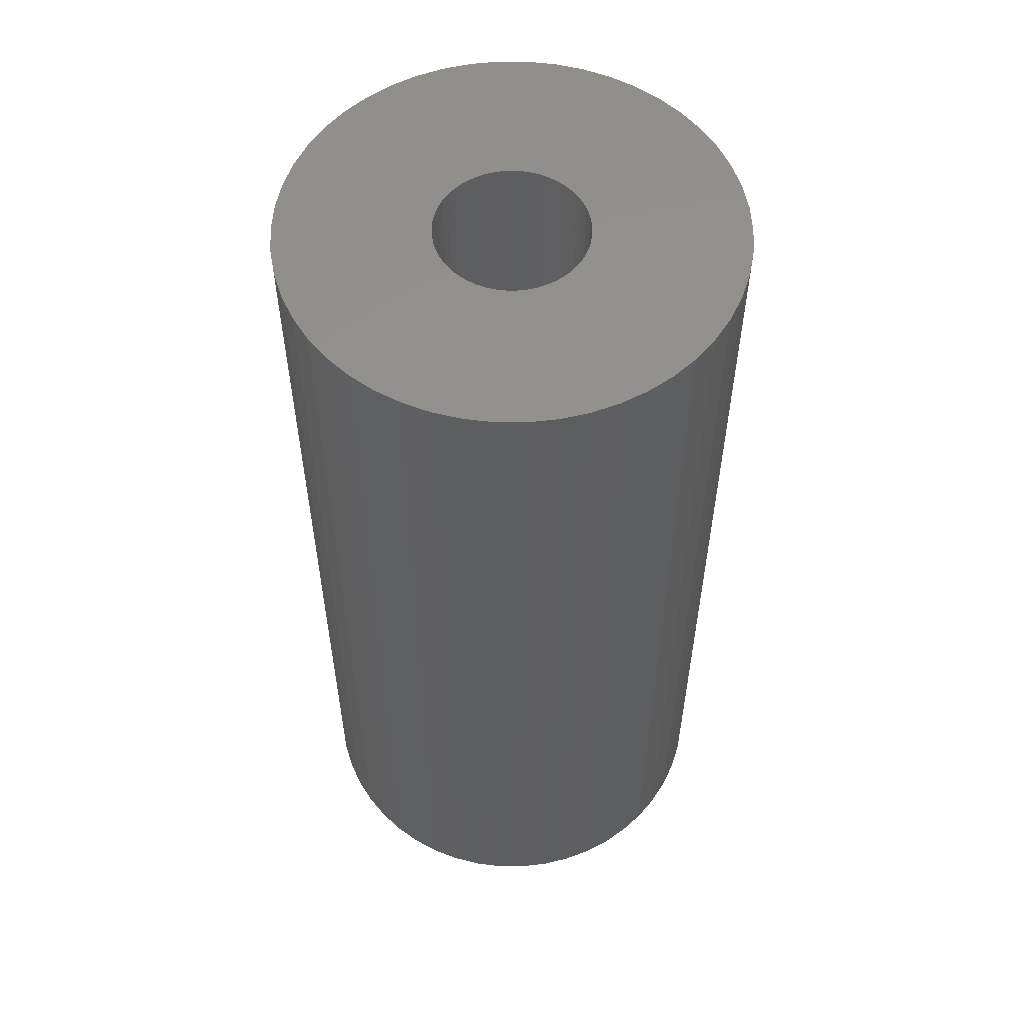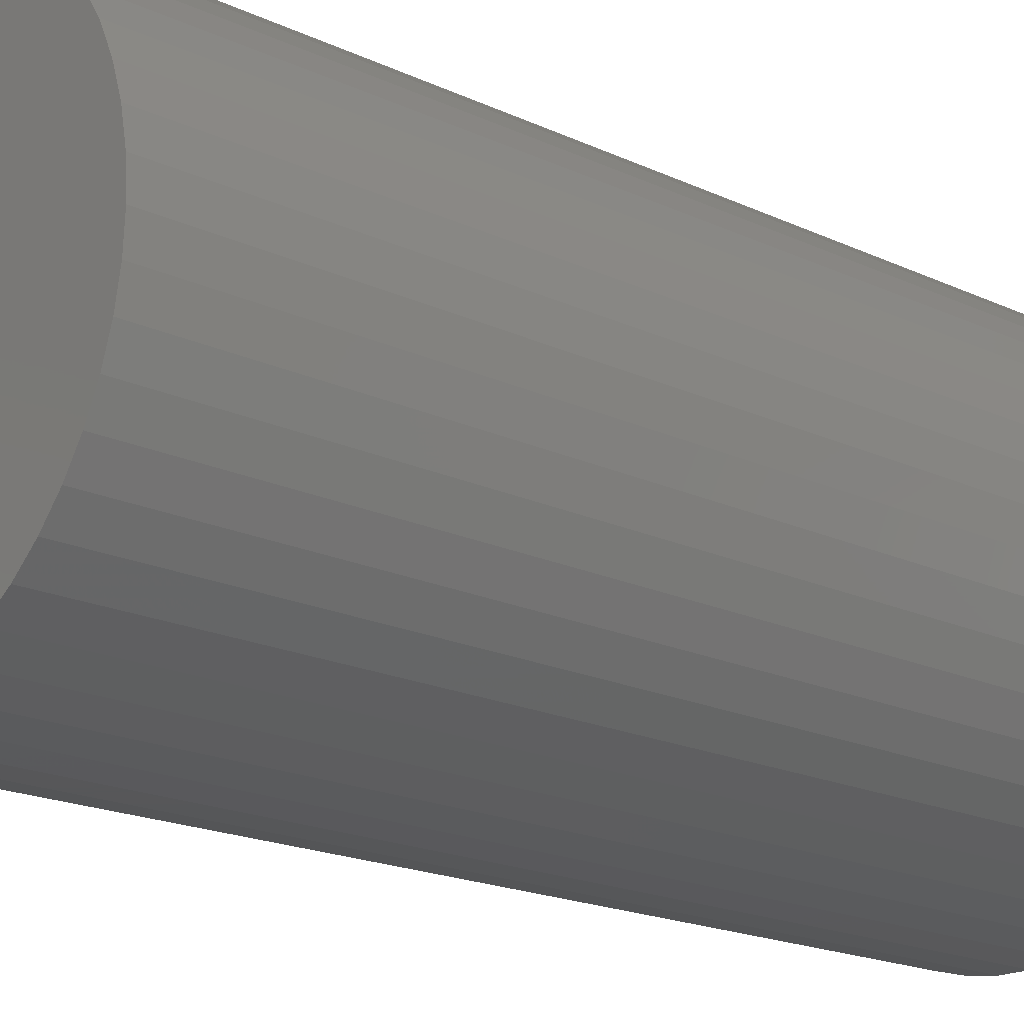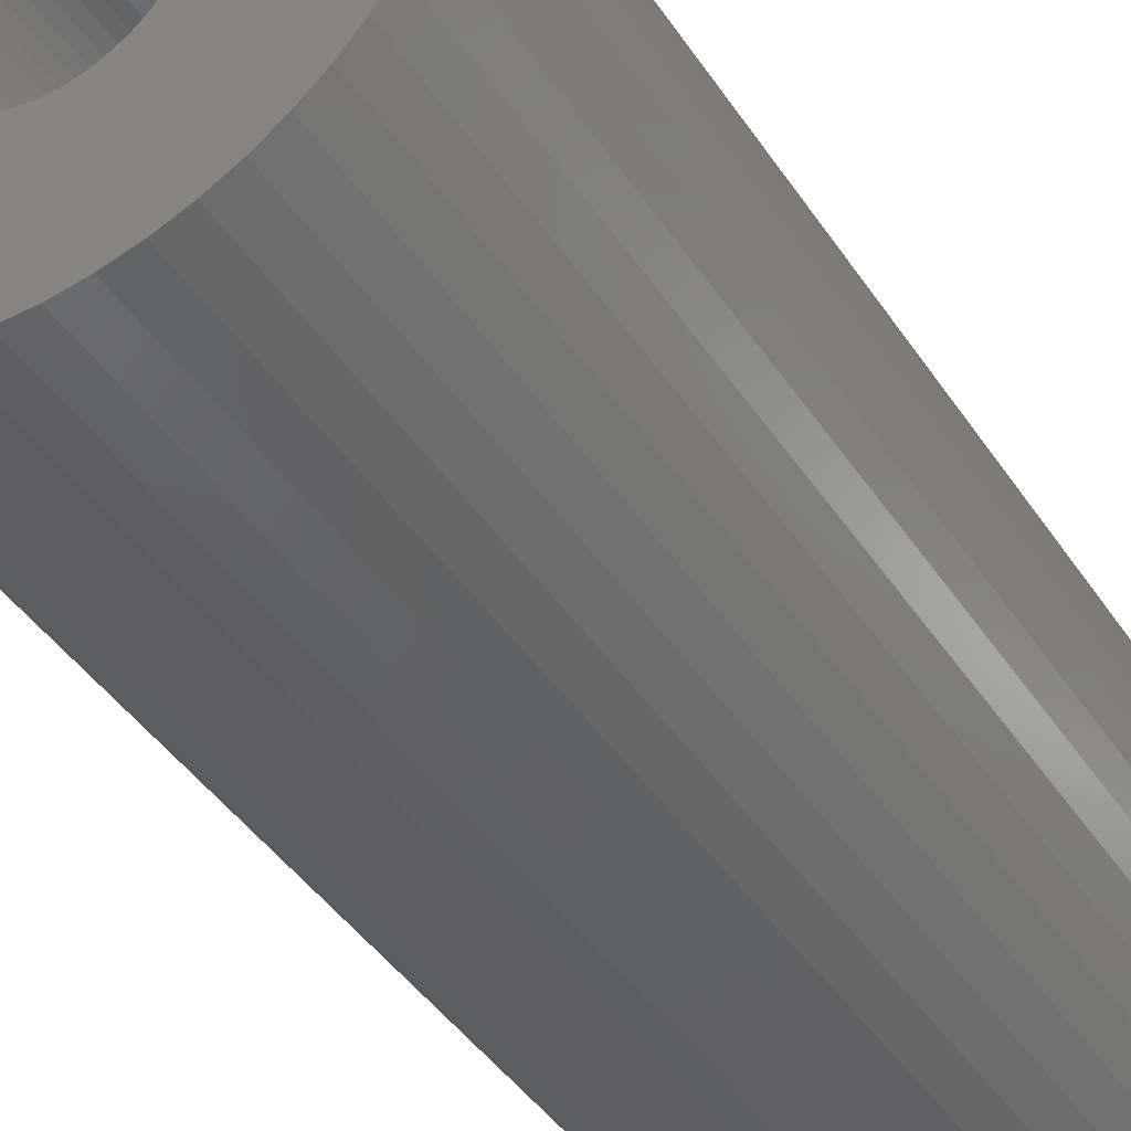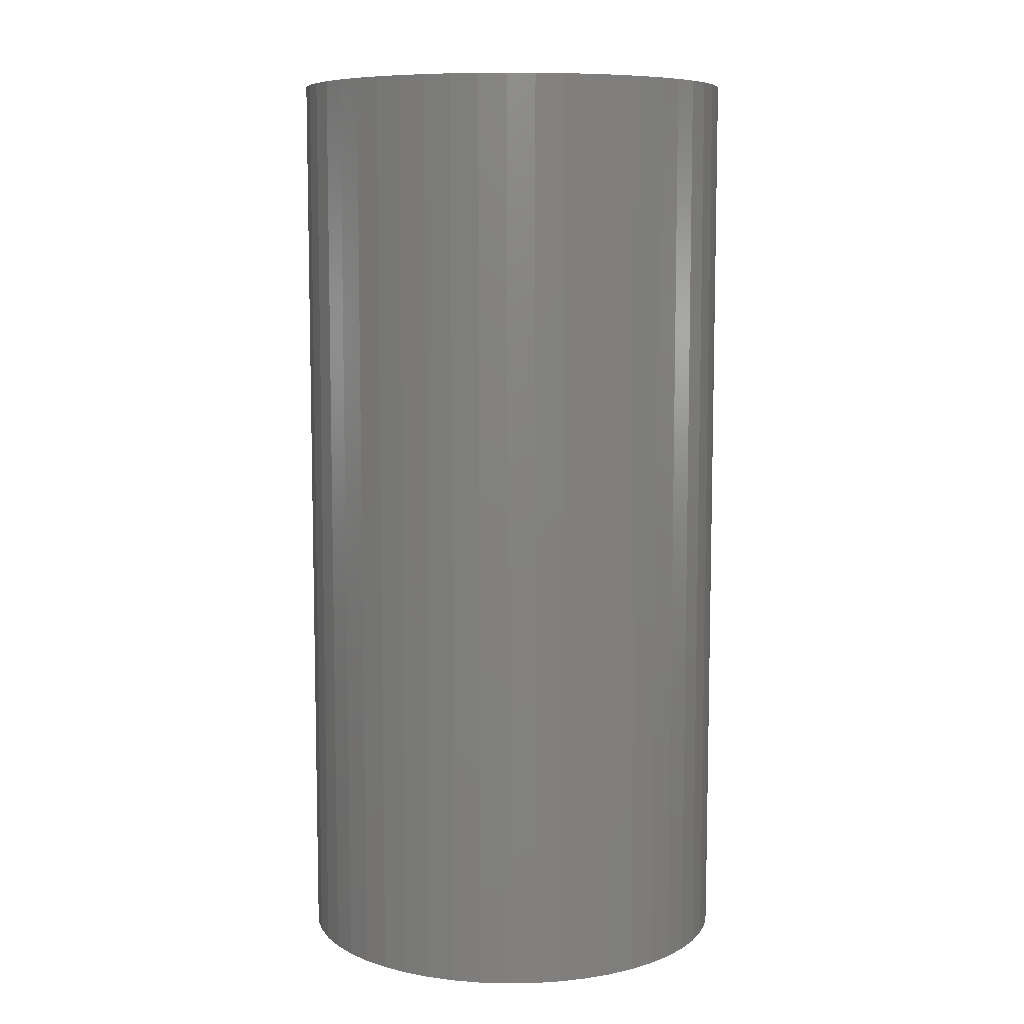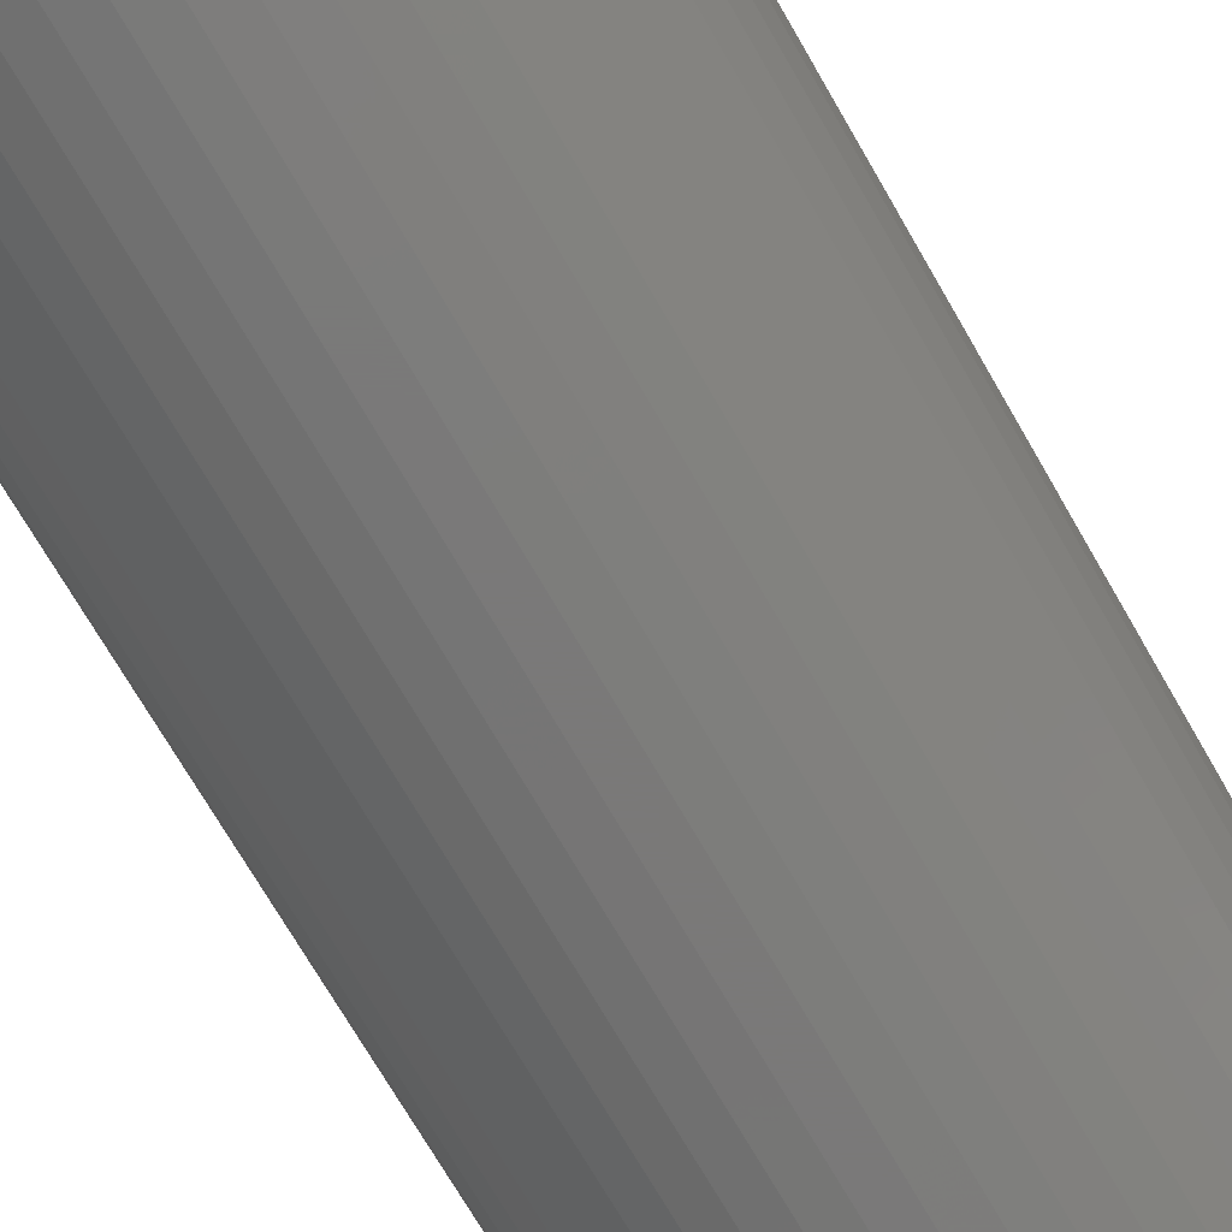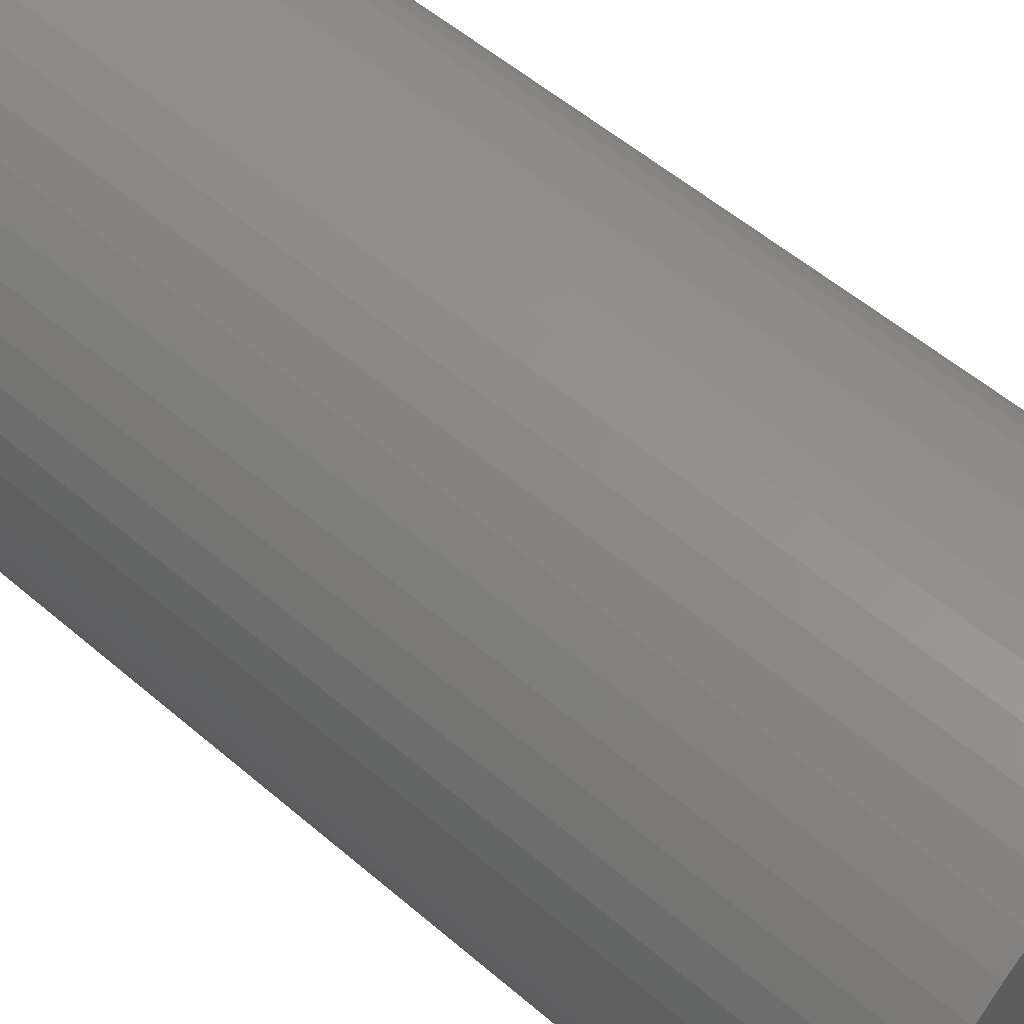
<metadata>
{"format":"stl","ext":"stl","renderer":"f3d","projection":"perspective","resolution":1024,"background":"white","views":[{"elev":55.8,"azim":165.9,"up":"+Z"},{"elev":-17.8,"azim":46.6,"up":"+Y"},{"elev":-43.1,"azim":-148.9,"up":"+Y"},{"elev":8.2,"azim":-131.9,"up":"+Z"},{"elev":-72.6,"azim":-149.9,"up":"+Y"},{"elev":53.2,"azim":-47.2,"up":"+Y"}]}
</metadata>
<code>
# stl→obj: 200 verts, 400 faces
v 24 0 50
v 23.81 3.008 -50
v 23.81 3.008 50
v 24 0 -50
v -24 0 -50
v -23.81 3.008 50
v -23.81 3.008 -50
v -24 0 50
v 1.507 23.95 -50
v -1.507 23.95 50
v 1.507 23.95 50
v -1.507 23.95 -50
v -1.507 -23.95 -50
v 1.507 -23.95 50
v -1.507 -23.95 50
v 1.507 -23.95 -50
v 17.5 16.43 -50
v 15.3 18.49 50
v 17.5 16.43 50
v 15.3 18.49 -50
v -15.3 18.49 -50
v -17.5 16.43 50
v -15.3 18.49 50
v -17.5 16.43 -50
v -7.416 22.83 -50
v -10.22 21.72 50
v -7.416 22.83 50
v -10.22 21.72 -50
v 22.31 8.835 50
v 21.03 11.56 -50
v 21.03 11.56 50
v 22.31 8.835 -50
v 23.25 5.969 -50
v 23.25 5.969 50
v 19.42 14.11 -50
v 19.42 14.11 50
v 10.22 21.72 -50
v 7.416 22.83 50
v 10.22 21.72 50
v 7.416 22.83 -50
v 4.497 23.57 50
v 4.497 23.57 -50
v 12.86 20.26 -50
v 12.86 20.26 50
v -22.31 8.835 -50
v -21.03 11.56 50
v -21.03 11.56 -50
v -22.31 8.835 50
v -19.42 14.11 -50
v -19.42 14.11 50
v -23.25 5.969 -50
v -23.25 5.969 50
v -4.497 23.57 50
v -4.497 23.57 -50
v 4.497 -23.57 50
v 4.497 -23.57 -50
v 8 0 50
v 7.937 1.003 50
v 23.81 -3.008 50
v 7.749 1.99 50
v 7.937 -1.003 50
v 7.438 2.945 50
v 23.25 -5.969 50
v 7.01 3.854 50
v 7.749 -1.99 50
v 6.472 4.702 50
v 22.31 -8.835 50
v 5.832 5.476 50
v 7.438 -2.945 50
v 5.099 6.164 50
v 21.03 -11.56 50
v 4.287 6.755 50
v 7.01 -3.854 50
v 19.42 -14.11 50
v 3.406 7.239 50
v 2.472 7.608 50
v 1.499 7.858 50
v 0.5023 7.984 50
v -0.5023 7.984 50
v -1.499 7.858 50
v -2.472 7.608 50
v -3.406 7.239 50
v -4.287 6.755 50
v -12.86 20.26 50
v -5.099 6.164 50
v -5.832 5.476 50
v -6.472 4.702 50
v -7.01 3.854 50
v 6.472 -4.702 50
v 17.5 -16.43 50
v 5.832 -5.476 50
v 15.3 -18.49 50
v 5.099 -6.164 50
v 12.86 -20.26 50
v 4.287 -6.755 50
v 10.22 -21.72 50
v 3.406 -7.239 50
v 7.416 -22.83 50
v 2.472 -7.608 50
v 1.499 -7.858 50
v 0.5023 -7.984 50
v -0.5023 -7.984 50
v -1.499 -7.858 50
v -4.497 -23.57 50
v -2.472 -7.608 50
v -7.416 -22.83 50
v -3.406 -7.239 50
v -10.22 -21.72 50
v -4.287 -6.755 50
v -12.86 -20.26 50
v -5.099 -6.164 50
v -15.3 -18.49 50
v -5.832 -5.476 50
v -17.5 -16.43 50
v -6.472 -4.702 50
v -19.42 -14.11 50
v -7.01 -3.854 50
v -21.03 -11.56 50
v -7.438 -2.945 50
v -22.31 -8.835 50
v -7.749 -1.99 50
v -23.25 -5.969 50
v -7.937 -1.003 50
v -23.81 -3.008 50
v -8 0 50
v -7.438 2.945 50
v -7.749 1.99 50
v -7.937 1.003 50
v -12.86 20.26 -50
v 23.81 -3.008 -50
v 19.42 -14.11 -50
v 17.5 -16.43 -50
v 23.25 -5.969 -50
v 22.31 -8.835 -50
v -17.5 -16.43 -50
v -15.3 -18.49 -50
v -21.03 -11.56 -50
v -22.31 -8.835 -50
v -19.42 -14.11 -50
v 8 0 -50
v 7.937 -1.003 -50
v 7.749 -1.99 -50
v 7.937 1.003 -50
v 7.438 -2.945 -50
v 21.03 -11.56 -50
v 7.01 -3.854 -50
v 7.749 1.99 -50
v 6.472 -4.702 -50
v 5.832 -5.476 -50
v 15.3 -18.49 -50
v 7.438 2.945 -50
v 5.099 -6.164 -50
v 12.86 -20.26 -50
v 4.287 -6.755 -50
v 10.22 -21.72 -50
v 7.01 3.854 -50
v 3.406 -7.239 -50
v 7.416 -22.83 -50
v 2.472 -7.608 -50
v 1.499 -7.858 -50
v 0.5023 -7.984 -50
v -0.5023 -7.984 -50
v -1.499 -7.858 -50
v -4.497 -23.57 -50
v -2.472 -7.608 -50
v -7.416 -22.83 -50
v -3.406 -7.239 -50
v -10.22 -21.72 -50
v -4.287 -6.755 -50
v -12.86 -20.26 -50
v -5.099 -6.164 -50
v -5.832 -5.476 -50
v -6.472 -4.702 -50
v -7.01 -3.854 -50
v 6.472 4.702 -50
v 5.832 5.476 -50
v 5.099 6.164 -50
v 4.287 6.755 -50
v 3.406 7.239 -50
v 2.472 7.608 -50
v 1.499 7.858 -50
v 0.5023 7.984 -50
v -0.5023 7.984 -50
v -1.499 7.858 -50
v -2.472 7.608 -50
v -3.406 7.239 -50
v -4.287 6.755 -50
v -5.099 6.164 -50
v -5.832 5.476 -50
v -6.472 4.702 -50
v -7.01 3.854 -50
v -7.438 2.945 -50
v -7.749 1.99 -50
v -7.937 1.003 -50
v -8 0 -50
v -7.438 -2.945 -50
v -7.749 -1.99 -50
v -23.25 -5.969 -50
v -7.937 -1.003 -50
v -23.81 -3.008 -50
f 1 2 3
f 2 1 4
f 5 6 7
f 6 5 8
f 9 10 11
f 10 9 12
f 13 14 15
f 14 13 16
f 17 18 19
f 18 17 20
f 21 22 23
f 22 21 24
f 25 26 27
f 26 25 28
f 29 30 31
f 30 29 32
f 3 33 34
f 33 3 2
f 31 35 36
f 35 31 30
f 37 38 39
f 38 37 40
f 40 41 38
f 41 40 42
f 43 39 44
f 39 43 37
f 45 46 47
f 46 45 48
f 49 22 24
f 22 49 50
f 51 48 45
f 48 51 52
f 12 53 10
f 53 12 54
f 16 55 14
f 55 16 56
f 34 32 29
f 32 34 33
f 36 17 19
f 17 36 35
f 42 11 41
f 11 42 9
f 20 44 18
f 44 20 43
f 47 50 49
f 50 47 46
f 7 52 51
f 52 7 6
f 57 1 3
f 58 3 34
f 1 57 59
f 60 34 29
f 61 59 57
f 62 29 31
f 59 61 63
f 64 31 36
f 65 63 61
f 66 36 19
f 63 65 67
f 68 19 18
f 69 67 65
f 70 18 44
f 67 69 71
f 72 44 39
f 73 71 69
f 71 73 74
f 3 58 57
f 34 60 58
f 29 62 60
f 75 39 38
f 31 64 62
f 36 66 64
f 19 68 66
f 18 70 68
f 76 38 41
f 44 72 70
f 39 75 72
f 38 76 75
f 77 41 11
f 41 77 76
f 11 78 77
f 11 79 78
f 10 79 11
f 79 10 80
f 53 80 10
f 80 53 81
f 27 81 53
f 81 27 82
f 26 82 27
f 82 26 83
f 84 83 26
f 83 84 85
f 23 85 84
f 85 23 86
f 22 86 23
f 86 22 87
f 50 87 22
f 87 50 88
f 89 74 73
f 74 89 90
f 91 90 89
f 90 91 92
f 93 92 91
f 92 93 94
f 95 94 93
f 94 95 96
f 97 96 95
f 96 97 98
f 99 98 97
f 98 99 55
f 100 55 99
f 55 100 14
f 101 14 100
f 102 14 101
f 15 102 103
f 102 15 14
f 104 103 105
f 106 105 107
f 108 107 109
f 103 104 15
f 110 109 111
f 112 111 113
f 114 113 115
f 116 115 117
f 105 106 104
f 118 117 119
f 120 119 121
f 122 121 123
f 124 123 125
f 46 88 50
f 107 108 106
f 88 46 126
f 109 110 108
f 48 126 46
f 111 112 110
f 126 48 127
f 113 114 112
f 52 127 48
f 115 116 114
f 127 52 128
f 117 118 116
f 6 128 52
f 119 120 118
f 128 6 125
f 121 122 120
f 8 125 6
f 123 124 122
f 125 8 124
f 28 84 26
f 84 28 129
f 129 23 84
f 23 129 21
f 54 27 53
f 27 54 25
f 59 4 1
f 4 59 130
f 90 131 74
f 131 90 132
f 67 133 63
f 133 67 134
f 63 130 59
f 130 63 133
f 135 112 114
f 112 135 136
f 137 120 138
f 120 137 118
f 135 116 139
f 116 135 114
f 140 4 130
f 141 130 133
f 4 140 2
f 142 133 134
f 143 2 140
f 144 134 145
f 2 143 33
f 146 145 131
f 147 33 143
f 148 131 132
f 33 147 32
f 149 132 150
f 151 32 147
f 152 150 153
f 32 151 30
f 154 153 155
f 156 30 151
f 30 156 35
f 130 141 140
f 133 142 141
f 134 144 142
f 157 155 158
f 145 146 144
f 131 148 146
f 132 149 148
f 150 152 149
f 159 158 56
f 153 154 152
f 155 157 154
f 158 159 157
f 160 56 16
f 56 160 159
f 16 161 160
f 16 162 161
f 13 162 16
f 162 13 163
f 164 163 13
f 163 164 165
f 166 165 164
f 165 166 167
f 168 167 166
f 167 168 169
f 170 169 168
f 169 170 171
f 136 171 170
f 171 136 172
f 135 172 136
f 172 135 173
f 139 173 135
f 173 139 174
f 175 35 156
f 35 175 17
f 176 17 175
f 17 176 20
f 177 20 176
f 20 177 43
f 178 43 177
f 43 178 37
f 179 37 178
f 37 179 40
f 180 40 179
f 40 180 42
f 181 42 180
f 42 181 9
f 182 9 181
f 183 9 182
f 12 183 184
f 183 12 9
f 54 184 185
f 25 185 186
f 28 186 187
f 184 54 12
f 129 187 188
f 21 188 189
f 24 189 190
f 49 190 191
f 185 25 54
f 47 191 192
f 45 192 193
f 51 193 194
f 7 194 195
f 137 174 139
f 186 28 25
f 174 137 196
f 187 129 28
f 138 196 137
f 188 21 129
f 196 138 197
f 189 24 21
f 198 197 138
f 190 49 24
f 197 198 199
f 191 47 49
f 200 199 198
f 192 45 47
f 199 200 195
f 193 51 45
f 5 195 200
f 194 7 51
f 195 5 7
f 155 94 96
f 94 155 153
f 150 90 92
f 90 150 132
f 74 145 71
f 145 74 131
f 138 122 198
f 122 138 120
f 158 96 98
f 96 158 155
f 56 98 55
f 98 56 158
f 71 134 67
f 134 71 145
f 164 15 104
f 15 164 13
f 136 110 112
f 110 136 170
f 139 118 137
f 118 139 116
f 198 124 200
f 124 198 122
f 200 8 5
f 8 200 124
f 153 92 94
f 92 153 150
f 166 104 106
f 104 166 164
f 168 106 108
f 106 168 166
f 170 108 110
f 108 170 168
f 151 64 156
f 64 151 62
f 156 66 175
f 66 156 64
f 180 75 76
f 75 180 179
f 186 81 82
f 81 186 185
f 126 191 88
f 191 126 192
f 141 57 140
f 57 141 61
f 177 68 70
f 68 177 176
f 182 77 78
f 77 182 181
f 179 72 75
f 72 179 178
f 125 194 128
f 194 125 195
f 87 189 86
f 189 87 190
f 185 80 81
f 80 185 184
f 189 85 86
f 85 189 188
f 146 69 144
f 69 146 73
f 171 113 111
f 113 171 172
f 117 196 119
f 196 117 174
f 154 97 95
f 97 154 157
f 143 60 147
f 60 143 58
f 147 62 151
f 62 147 60
f 175 68 176
f 68 175 66
f 183 78 79
f 78 183 182
f 181 76 77
f 76 181 180
f 178 70 72
f 70 178 177
f 127 192 126
f 192 127 193
f 128 193 127
f 193 128 194
f 88 190 87
f 190 88 191
f 184 79 80
f 79 184 183
f 188 83 85
f 83 188 187
f 187 82 83
f 82 187 186
f 140 58 143
f 58 140 57
f 144 65 142
f 65 144 69
f 149 89 148
f 89 149 91
f 123 195 125
f 195 123 199
f 113 173 115
f 173 113 172
f 160 101 100
f 101 160 161
f 148 73 146
f 73 148 89
f 167 109 107
f 109 167 169
f 163 105 103
f 105 163 165
f 162 103 102
f 103 162 163
f 119 197 121
f 197 119 196
f 121 199 123
f 199 121 197
f 157 99 97
f 99 157 159
f 159 100 99
f 100 159 160
f 149 93 91
f 93 149 152
f 142 61 141
f 61 142 65
f 161 102 101
f 102 161 162
f 169 111 109
f 111 169 171
f 115 174 117
f 174 115 173
f 152 95 93
f 95 152 154
f 165 107 105
f 107 165 167

</code>
